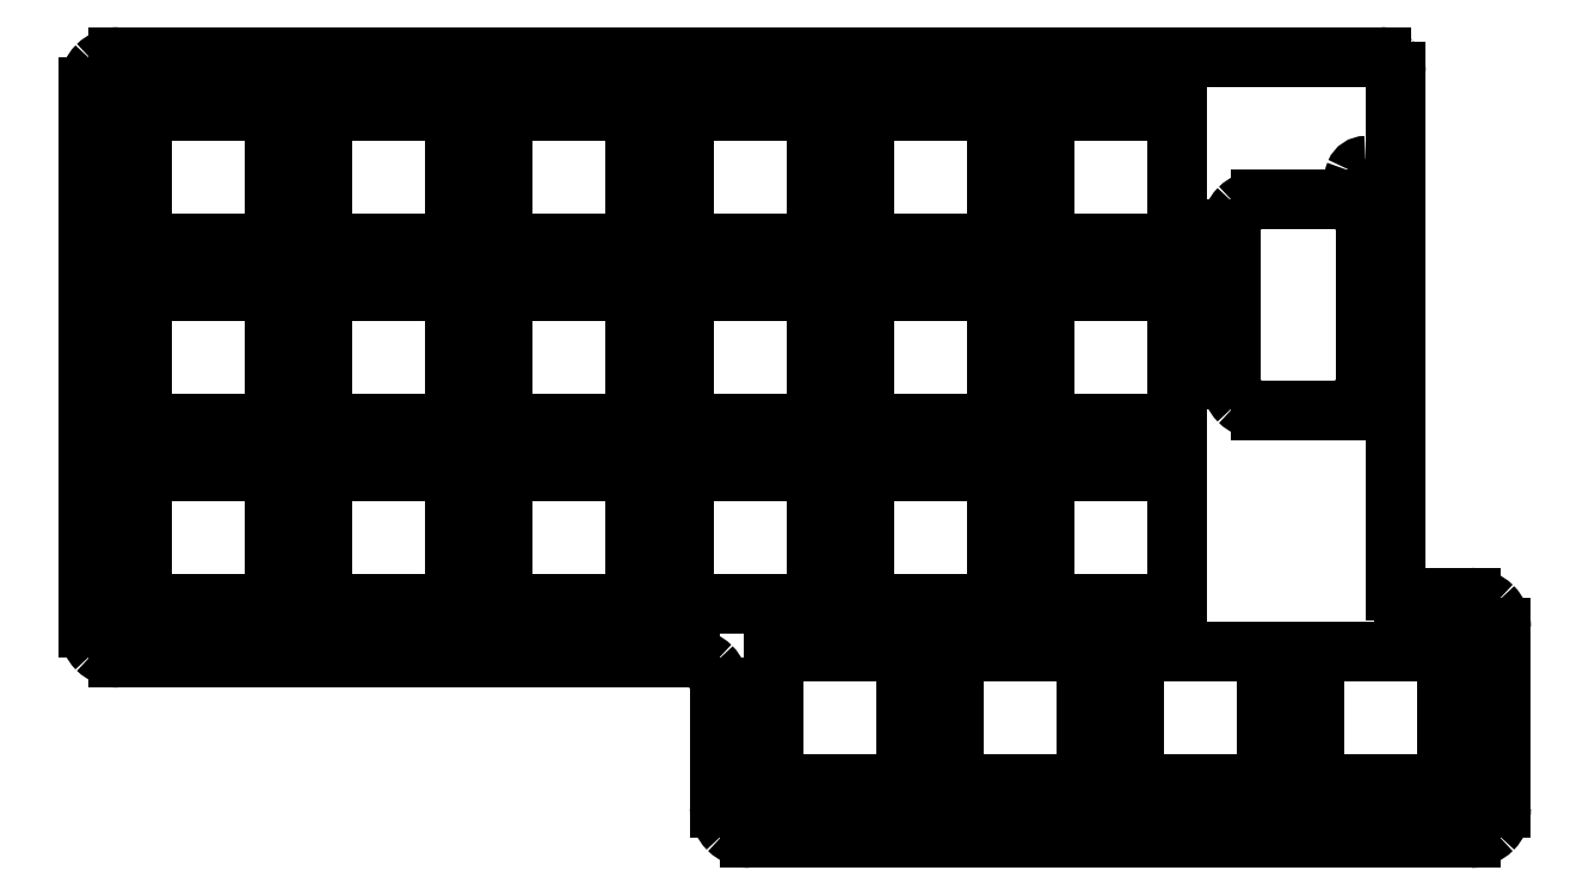
<metadata>
{"format":"dxf","ext":"dxf","renderer":"ezdxf+matplotlib","layout":"modelspace","background":"white","min_lineweight":24,"dpi":150}
</metadata>
<code>
0
SECTION
2
ENTITIES
0
LINE
8
0
10
43.88
20
76.92
30
0
11
57.87
21
76.92
31
0
0
LINE
8
0
10
57.87
20
76.92
30
0
11
57.87
21
62.93
31
0
0
LINE
8
0
10
57.87
20
62.93
30
0
11
43.88
21
62.93
31
0
0
LINE
8
0
10
43.88
20
62.93
30
0
11
43.88
21
76.92
31
0
0
LINE
8
0
10
139
20
25.47
30
0
11
146.1
21
25.47
31
0
0
SPLINE
8
0
70
8
71
3
72
8
73
4
74
0
40
0
40
0
40
0
40
0
40
1
40
1
40
1
40
1
10
123.9
20
67.54
30
0
10
123.1
20
67.54
30
0
10
122.3
20
67.21
30
0
10
121.7
20
66.61
30
0
0
SPLINE
8
0
70
8
71
3
72
8
73
4
74
0
40
0
40
0
40
0
40
0
40
1
40
1
40
1
40
1
10
121.7
20
66.61
30
0
10
121.1
20
66.02
30
0
10
120.7
20
65.21
30
0
10
120.7
20
64.37
30
0
0
LINE
8
0
10
24.83
20
57.87
30
0
11
38.82
21
57.87
31
0
0
LINE
8
0
10
38.82
20
57.87
30
0
11
38.82
21
43.88
31
0
0
LINE
8
0
10
38.82
20
43.88
30
0
11
24.83
21
43.88
31
0
0
LINE
8
0
10
24.83
20
43.88
30
0
11
24.83
21
57.87
31
0
0
LINE
8
0
10
0.075
20
22.3
30
0
11
0.075
21
79.45
31
0
0
LINE
8
0
10
146.1
20
0.075
30
0
11
69.93
21
0.075
31
0
0
LINE
8
0
10
123.9
20
45.32
30
0
11
131.8
21
45.32
31
0
0
LINE
8
0
10
129.6
20
19.77
30
0
11
143.6
21
19.77
31
0
0
LINE
8
0
10
143.6
20
19.77
30
0
11
143.6
21
5.775
31
0
0
LINE
8
0
10
143.6
20
5.775
30
0
11
129.6
21
5.775
31
0
0
LINE
8
0
10
129.6
20
5.775
30
0
11
129.6
21
19.77
31
0
0
SPLINE
8
0
70
8
71
3
72
8
73
4
74
0
40
0
40
0
40
0
40
0
40
1
40
1
40
1
40
1
10
149.3
20
22.3
30
0
10
149.3
20
23.14
30
0
10
149
20
23.95
30
0
10
148.4
20
24.55
30
0
0
SPLINE
8
0
70
8
71
3
72
8
73
4
74
0
40
0
40
0
40
0
40
0
40
1
40
1
40
1
40
1
10
148.4
20
24.55
30
0
10
147.8
20
25.14
30
0
10
147
20
25.47
30
0
10
146.1
20
25.47
30
0
0
LINE
8
0
10
63.58
20
19.12
30
0
11
3.25
21
19.12
31
0
0
SPLINE
8
0
70
8
71
3
72
8
73
4
74
0
40
0
40
0
40
0
40
0
40
1
40
1
40
1
40
1
10
0.075
20
22.3
30
0
10
0.075
20
21.46
30
0
10
0.4095
20
20.65
30
0
10
1.005
20
20.05
30
0
0
SPLINE
8
0
70
8
71
3
72
8
73
4
74
0
40
0
40
0
40
0
40
0
40
1
40
1
40
1
40
1
10
1.005
20
20.05
30
0
10
1.6
20
19.46
30
0
10
2.408
20
19.12
30
0
10
3.25
20
19.12
30
0
0
SPLINE
8
0
70
8
71
3
72
8
73
4
74
0
40
0
40
0
40
0
40
0
40
1
40
1
40
1
40
1
10
66.75
20
15.95
30
0
10
66.75
20
16.79
30
0
10
66.42
20
17.6
30
0
10
65.82
20
18.2
30
0
0
SPLINE
8
0
70
8
71
3
72
8
73
4
74
0
40
0
40
0
40
0
40
0
40
1
40
1
40
1
40
1
10
65.82
20
18.2
30
0
10
65.22
20
18.79
30
0
10
64.42
20
19.12
30
0
10
63.58
20
19.12
30
0
0
SPLINE
8
0
70
8
71
3
72
8
73
4
74
0
40
0
40
0
40
0
40
0
40
1
40
1
40
1
40
1
10
146.1
20
0.075
30
0
10
147
20
0.075
30
0
10
147.8
20
0.4095
30
0
10
148.4
20
1.005
30
0
0
SPLINE
8
0
70
8
71
3
72
8
73
4
74
0
40
0
40
0
40
0
40
0
40
1
40
1
40
1
40
1
10
148.4
20
1.005
30
0
10
149
20
1.6
30
0
10
149.3
20
2.408
30
0
10
149.3
20
3.25
30
0
0
LINE
8
0
10
81.98
20
57.87
30
0
11
95.97
21
57.87
31
0
0
LINE
8
0
10
95.97
20
57.87
30
0
11
95.97
21
43.88
31
0
0
LINE
8
0
10
95.97
20
43.88
30
0
11
81.98
21
43.88
31
0
0
LINE
8
0
10
81.98
20
43.88
30
0
11
81.98
21
57.87
31
0
0
LINE
8
0
10
62.93
20
38.82
30
0
11
76.92
21
38.82
31
0
0
LINE
8
0
10
76.92
20
38.82
30
0
11
76.92
21
24.83
31
0
0
LINE
8
0
10
76.92
20
24.83
30
0
11
62.93
21
24.83
31
0
0
LINE
8
0
10
62.93
20
24.83
30
0
11
62.93
21
38.82
31
0
0
LINE
8
0
10
131.8
20
67.54
30
0
11
123.9
21
67.54
31
0
0
LINE
8
0
10
91.5
20
19.77
30
0
11
105.5
21
19.77
31
0
0
LINE
8
0
10
105.5
20
19.77
30
0
11
105.5
21
5.775
31
0
0
LINE
8
0
10
105.5
20
5.775
30
0
11
91.5
21
5.775
31
0
0
LINE
8
0
10
91.5
20
5.775
30
0
11
91.5
21
19.77
31
0
0
LINE
8
0
10
72.45
20
19.77
30
0
11
86.45
21
19.77
31
0
0
LINE
8
0
10
86.45
20
19.77
30
0
11
86.45
21
5.775
31
0
0
LINE
8
0
10
86.45
20
5.775
30
0
11
72.45
21
5.775
31
0
0
LINE
8
0
10
72.45
20
5.775
30
0
11
72.45
21
19.77
31
0
0
LINE
8
0
10
24.83
20
38.82
30
0
11
38.82
21
38.82
31
0
0
LINE
8
0
10
38.82
20
38.82
30
0
11
38.82
21
24.83
31
0
0
LINE
8
0
10
38.82
20
24.83
30
0
11
24.83
21
24.83
31
0
0
LINE
8
0
10
24.83
20
24.83
30
0
11
24.83
21
38.82
31
0
0
SPLINE
8
0
70
8
71
3
72
8
73
4
74
0
40
0
40
0
40
0
40
0
40
1
40
1
40
1
40
1
10
135
20
64.37
30
0
10
135
20
65.21
30
0
10
134.7
20
66.02
30
0
10
134.1
20
66.61
30
0
0
SPLINE
8
0
70
8
71
3
72
8
73
4
74
0
40
0
40
0
40
0
40
0
40
1
40
1
40
1
40
1
10
134.1
20
66.61
30
0
10
133.5
20
67.21
30
0
10
132.7
20
67.54
30
0
10
131.8
20
67.54
30
0
0
SPLINE
8
0
70
8
71
3
72
8
73
4
74
0
40
0
40
0
40
0
40
0
40
1
40
1
40
1
40
1
10
135
20
71.12
30
0
10
134.5
20
71.12
30
0
10
134.1
20
70.83
30
0
10
133.9
20
70.38
30
0
0
SPLINE
8
0
70
8
71
3
72
8
73
4
74
0
40
0
40
0
40
0
40
0
40
1
40
1
40
1
40
1
10
133.9
20
70.38
30
0
10
133.7
20
69.94
30
0
10
133.8
20
69.42
30
0
10
134.2
20
69.08
30
0
0
SPLINE
8
0
70
8
71
3
72
8
73
4
74
0
40
0
40
0
40
0
40
0
40
1
40
1
40
1
40
1
10
134.2
20
69.08
30
0
10
134.5
20
68.73
30
0
10
135
20
68.63
30
0
10
135.5
20
68.82
30
0
0
SPLINE
8
0
70
8
71
3
72
8
73
4
74
0
40
0
40
0
40
0
40
0
40
1
40
1
40
1
40
1
10
135.5
20
68.82
30
0
10
135.9
20
69
30
0
10
136.2
20
69.44
30
0
10
136.2
20
69.92
30
0
0
SPLINE
8
0
70
8
71
3
72
8
73
4
74
0
40
0
40
0
40
0
40
0
40
1
40
1
40
1
40
1
10
136.2
20
69.92
30
0
10
136.2
20
70.24
30
0
10
136.1
20
70.55
30
0
10
135.9
20
70.77
30
0
0
SPLINE
8
0
70
8
71
3
72
8
73
4
74
0
40
0
40
0
40
0
40
0
40
1
40
1
40
1
40
1
10
135.9
20
70.77
30
0
10
135.6
20
71
30
0
10
135.3
20
71.12
30
0
10
135
20
71.12
30
0
0
LINE
8
0
10
135
20
71.12
30
0
11
135
21
71.12
31
0
0
LINE
8
0
10
5.775
20
76.92
30
0
11
19.77
21
76.92
31
0
0
LINE
8
0
10
19.77
20
76.92
30
0
11
19.77
21
62.93
31
0
0
LINE
8
0
10
19.77
20
62.93
30
0
11
5.775
21
62.93
31
0
0
LINE
8
0
10
5.775
20
62.93
30
0
11
5.775
21
76.92
31
0
0
LINE
8
0
10
149.3
20
22.3
30
0
11
149.3
21
3.25
31
0
0
LINE
8
0
10
62.93
20
57.87
30
0
11
76.92
21
57.87
31
0
0
LINE
8
0
10
76.92
20
57.87
30
0
11
76.92
21
43.88
31
0
0
LINE
8
0
10
76.92
20
43.88
30
0
11
62.93
21
43.88
31
0
0
LINE
8
0
10
62.93
20
43.88
30
0
11
62.93
21
57.87
31
0
0
LINE
8
0
10
3.25
20
82.62
30
0
11
136.6
21
82.62
31
0
0
LINE
8
0
10
66.75
20
3.25
30
0
11
66.75
21
15.95
31
0
0
LINE
8
0
10
81.98
20
76.92
30
0
11
95.97
21
76.92
31
0
0
LINE
8
0
10
95.97
20
76.92
30
0
11
95.97
21
62.93
31
0
0
LINE
8
0
10
95.97
20
62.93
30
0
11
81.98
21
62.93
31
0
0
LINE
8
0
10
81.98
20
62.93
30
0
11
81.98
21
76.92
31
0
0
LINE
8
0
10
138.2
20
81.04
30
0
11
138.2
21
26.27
31
0
0
SPLINE
8
0
70
8
71
3
72
8
73
4
74
0
40
0
40
0
40
0
40
0
40
1
40
1
40
1
40
1
10
138.2
20
26.27
30
0
10
138.2
20
26.06
30
0
10
138.3
20
25.86
30
0
10
138.4
20
25.71
30
0
0
SPLINE
8
0
70
8
71
3
72
8
73
4
74
0
40
0
40
0
40
0
40
0
40
1
40
1
40
1
40
1
10
138.4
20
25.71
30
0
10
138.6
20
25.56
30
0
10
138.8
20
25.47
30
0
10
139
20
25.47
30
0
0
SPLINE
8
0
70
8
71
3
72
8
73
4
74
0
40
0
40
0
40
0
40
0
40
1
40
1
40
1
40
1
10
120.7
20
48.49
30
0
10
120.7
20
47.65
30
0
10
121.1
20
46.84
30
0
10
121.7
20
46.25
30
0
0
SPLINE
8
0
70
8
71
3
72
8
73
4
74
0
40
0
40
0
40
0
40
0
40
1
40
1
40
1
40
1
10
121.7
20
46.25
30
0
10
122.3
20
45.65
30
0
10
123.1
20
45.32
30
0
10
123.9
20
45.32
30
0
0
SPLINE
8
0
70
8
71
3
72
8
73
4
74
0
40
0
40
0
40
0
40
0
40
1
40
1
40
1
40
1
10
3.25
20
23.5
30
0
10
2.765
20
23.5
30
0
10
2.327
20
23.21
30
0
10
2.141
20
22.76
30
0
0
SPLINE
8
0
70
8
71
3
72
8
73
4
74
0
40
0
40
0
40
0
40
0
40
1
40
1
40
1
40
1
10
2.141
20
22.76
30
0
10
1.956
20
22.31
30
0
10
2.058
20
21.79
30
0
10
2.401
20
21.45
30
0
0
SPLINE
8
0
70
8
71
3
72
8
73
4
74
0
40
0
40
0
40
0
40
0
40
1
40
1
40
1
40
1
10
2.401
20
21.45
30
0
10
2.745
20
21.11
30
0
10
3.261
20
21.01
30
0
10
3.709
20
21.19
30
0
0
SPLINE
8
0
70
8
71
3
72
8
73
4
74
0
40
0
40
0
40
0
40
0
40
1
40
1
40
1
40
1
10
3.709
20
21.19
30
0
10
4.158
20
21.38
30
0
10
4.45
20
21.81
30
0
10
4.45
20
22.3
30
0
0
SPLINE
8
0
70
8
71
3
72
8
73
4
74
0
40
0
40
0
40
0
40
0
40
1
40
1
40
1
40
1
10
4.45
20
22.3
30
0
10
4.45
20
22.96
30
0
10
3.913
20
23.5
30
0
10
3.25
20
23.5
30
0
0
LINE
8
0
10
3.25
20
23.5
30
0
11
3.25
21
23.5
31
0
0
LINE
8
0
10
135
20
48.49
30
0
11
135
21
64.37
31
0
0
LINE
8
0
10
5.775
20
57.87
30
0
11
19.77
21
57.87
31
0
0
LINE
8
0
10
19.77
20
57.87
30
0
11
19.77
21
43.88
31
0
0
LINE
8
0
10
19.77
20
43.88
30
0
11
5.775
21
43.88
31
0
0
LINE
8
0
10
5.775
20
43.88
30
0
11
5.775
21
57.87
31
0
0
SPLINE
8
0
70
8
71
3
72
8
73
4
74
0
40
0
40
0
40
0
40
0
40
1
40
1
40
1
40
1
10
138.2
20
81.04
30
0
10
138.2
20
81.46
30
0
10
138
20
81.86
30
0
10
137.7
20
82.16
30
0
0
SPLINE
8
0
70
8
71
3
72
8
73
4
74
0
40
0
40
0
40
0
40
0
40
1
40
1
40
1
40
1
10
137.7
20
82.16
30
0
10
137.4
20
82.46
30
0
10
137
20
82.62
30
0
10
136.6
20
82.62
30
0
0
LINE
8
0
10
101
20
38.82
30
0
11
115
21
38.82
31
0
0
LINE
8
0
10
115
20
38.82
30
0
11
115
21
24.83
31
0
0
LINE
8
0
10
115
20
24.83
30
0
11
101
21
24.83
31
0
0
LINE
8
0
10
101
20
24.83
30
0
11
101
21
38.82
31
0
0
LINE
8
0
10
110.6
20
19.77
30
0
11
124.5
21
19.77
31
0
0
LINE
8
0
10
124.5
20
19.77
30
0
11
124.5
21
5.775
31
0
0
LINE
8
0
10
124.5
20
5.775
30
0
11
110.6
21
5.775
31
0
0
LINE
8
0
10
110.6
20
5.775
30
0
11
110.6
21
19.77
31
0
0
SPLINE
8
0
70
8
71
3
72
8
73
4
74
0
40
0
40
0
40
0
40
0
40
1
40
1
40
1
40
1
10
146.1
20
4.45
30
0
10
145.6
20
4.45
30
0
10
145.2
20
4.158
30
0
10
145
20
3.709
30
0
0
SPLINE
8
0
70
8
71
3
72
8
73
4
74
0
40
0
40
0
40
0
40
0
40
1
40
1
40
1
40
1
10
145
20
3.709
30
0
10
144.8
20
3.261
30
0
10
144.9
20
2.745
30
0
10
145.3
20
2.401
30
0
0
SPLINE
8
0
70
8
71
3
72
8
73
4
74
0
40
0
40
0
40
0
40
0
40
1
40
1
40
1
40
1
10
145.3
20
2.401
30
0
10
145.6
20
2.058
30
0
10
146.1
20
1.956
30
0
10
146.6
20
2.141
30
0
0
SPLINE
8
0
70
8
71
3
72
8
73
4
74
0
40
0
40
0
40
0
40
0
40
1
40
1
40
1
40
1
10
146.6
20
2.141
30
0
10
147
20
2.327
30
0
10
147.3
20
2.765
30
0
10
147.3
20
3.25
30
0
0
SPLINE
8
0
70
8
71
3
72
8
73
4
74
0
40
0
40
0
40
0
40
0
40
1
40
1
40
1
40
1
10
147.3
20
3.25
30
0
10
147.3
20
3.568
30
0
10
147.2
20
3.873
30
0
10
147
20
4.099
30
0
0
SPLINE
8
0
70
8
71
3
72
8
73
4
74
0
40
0
40
0
40
0
40
0
40
1
40
1
40
1
40
1
10
147
20
4.099
30
0
10
146.7
20
4.324
30
0
10
146.4
20
4.45
30
0
10
146.1
20
4.45
30
0
0
LINE
8
0
10
146.1
20
4.45
30
0
11
146.1
21
4.45
31
0
0
LINE
8
0
10
5.775
20
38.82
30
0
11
19.77
21
38.82
31
0
0
LINE
8
0
10
19.77
20
38.82
30
0
11
19.77
21
24.83
31
0
0
LINE
8
0
10
19.77
20
24.83
30
0
11
5.775
21
24.83
31
0
0
LINE
8
0
10
5.775
20
24.83
30
0
11
5.775
21
38.82
31
0
0
LINE
8
0
10
43.88
20
57.87
30
0
11
57.87
21
57.87
31
0
0
LINE
8
0
10
57.87
20
57.87
30
0
11
57.87
21
43.88
31
0
0
LINE
8
0
10
57.87
20
43.88
30
0
11
43.88
21
43.88
31
0
0
LINE
8
0
10
43.88
20
43.88
30
0
11
43.88
21
57.87
31
0
0
SPLINE
8
0
70
8
71
3
72
8
73
4
74
0
40
0
40
0
40
0
40
0
40
1
40
1
40
1
40
1
10
66.75
20
3.25
30
0
10
66.75
20
2.408
30
0
10
67.08
20
1.6
30
0
10
67.68
20
1.005
30
0
0
SPLINE
8
0
70
8
71
3
72
8
73
4
74
0
40
0
40
0
40
0
40
0
40
1
40
1
40
1
40
1
10
67.68
20
1.005
30
0
10
68.28
20
0.4095
30
0
10
69.08
20
0.075
30
0
10
69.93
20
0.075
30
0
0
LINE
8
0
10
81.98
20
38.82
30
0
11
95.97
21
38.82
31
0
0
LINE
8
0
10
95.97
20
38.82
30
0
11
95.97
21
24.83
31
0
0
LINE
8
0
10
95.97
20
24.83
30
0
11
81.98
21
24.83
31
0
0
LINE
8
0
10
81.98
20
24.83
30
0
11
81.98
21
38.82
31
0
0
SPLINE
8
0
70
8
71
3
72
8
73
4
74
0
40
0
40
0
40
0
40
0
40
1
40
1
40
1
40
1
10
3.25
20
82.62
30
0
10
2.408
20
82.62
30
0
10
1.6
20
82.29
30
0
10
1.005
20
81.7
30
0
0
SPLINE
8
0
70
8
71
3
72
8
73
4
74
0
40
0
40
0
40
0
40
0
40
1
40
1
40
1
40
1
10
1.005
20
81.7
30
0
10
0.4095
20
81.1
30
0
10
0.075
20
80.29
30
0
10
0.075
20
79.45
30
0
0
LINE
8
0
10
120.7
20
64.37
30
0
11
120.7
21
48.49
31
0
0
LINE
8
0
10
62.93
20
76.92
30
0
11
76.92
21
76.92
31
0
0
LINE
8
0
10
76.92
20
76.92
30
0
11
76.92
21
62.93
31
0
0
LINE
8
0
10
76.92
20
62.93
30
0
11
62.93
21
62.93
31
0
0
LINE
8
0
10
62.93
20
62.93
30
0
11
62.93
21
76.92
31
0
0
LINE
8
0
10
24.83
20
76.92
30
0
11
38.82
21
76.92
31
0
0
LINE
8
0
10
38.82
20
76.92
30
0
11
38.82
21
62.93
31
0
0
LINE
8
0
10
38.82
20
62.93
30
0
11
24.83
21
62.93
31
0
0
LINE
8
0
10
24.83
20
62.93
30
0
11
24.83
21
76.92
31
0
0
SPLINE
8
0
70
8
71
3
72
8
73
4
74
0
40
0
40
0
40
0
40
0
40
1
40
1
40
1
40
1
10
3.25
20
80.65
30
0
10
2.765
20
80.65
30
0
10
2.327
20
80.36
30
0
10
2.141
20
79.91
30
0
0
SPLINE
8
0
70
8
71
3
72
8
73
4
74
0
40
0
40
0
40
0
40
0
40
1
40
1
40
1
40
1
10
2.141
20
79.91
30
0
10
1.956
20
79.46
30
0
10
2.058
20
78.94
30
0
10
2.401
20
78.6
30
0
0
SPLINE
8
0
70
8
71
3
72
8
73
4
74
0
40
0
40
0
40
0
40
0
40
1
40
1
40
1
40
1
10
2.401
20
78.6
30
0
10
2.745
20
78.26
30
0
10
3.261
20
78.16
30
0
10
3.709
20
78.34
30
0
0
SPLINE
8
0
70
8
71
3
72
8
73
4
74
0
40
0
40
0
40
0
40
0
40
1
40
1
40
1
40
1
10
3.709
20
78.34
30
0
10
4.158
20
78.53
30
0
10
4.45
20
78.96
30
0
10
4.45
20
79.45
30
0
0
SPLINE
8
0
70
8
71
3
72
8
73
4
74
0
40
0
40
0
40
0
40
0
40
1
40
1
40
1
40
1
10
4.45
20
79.45
30
0
10
4.45
20
80.11
30
0
10
3.913
20
80.65
30
0
10
3.25
20
80.65
30
0
0
LINE
8
0
10
3.25
20
80.65
30
0
11
3.25
21
80.65
31
0
0
SPLINE
8
0
70
8
71
3
72
8
73
4
74
0
40
0
40
0
40
0
40
0
40
1
40
1
40
1
40
1
10
131.8
20
45.32
30
0
10
132.7
20
45.32
30
0
10
133.5
20
45.65
30
0
10
134.1
20
46.25
30
0
0
SPLINE
8
0
70
8
71
3
72
8
73
4
74
0
40
0
40
0
40
0
40
0
40
1
40
1
40
1
40
1
10
134.1
20
46.25
30
0
10
134.7
20
46.84
30
0
10
135
20
47.65
30
0
10
135
20
48.49
30
0
0
LINE
8
0
10
101
20
76.92
30
0
11
115
21
76.92
31
0
0
LINE
8
0
10
115
20
76.92
30
0
11
115
21
62.93
31
0
0
LINE
8
0
10
115
20
62.93
30
0
11
101
21
62.93
31
0
0
LINE
8
0
10
101
20
62.93
30
0
11
101
21
76.92
31
0
0
LINE
8
0
10
43.88
20
38.82
30
0
11
57.87
21
38.82
31
0
0
LINE
8
0
10
57.87
20
38.82
30
0
11
57.87
21
24.83
31
0
0
LINE
8
0
10
57.87
20
24.83
30
0
11
43.88
21
24.83
31
0
0
LINE
8
0
10
43.88
20
24.83
30
0
11
43.88
21
38.82
31
0
0
LINE
8
0
10
101
20
57.87
30
0
11
115
21
57.87
31
0
0
LINE
8
0
10
115
20
57.87
30
0
11
115
21
43.88
31
0
0
LINE
8
0
10
115
20
43.88
30
0
11
101
21
43.88
31
0
0
LINE
8
0
10
101
20
43.88
30
0
11
101
21
57.87
31
0
0
ENDSEC
0
EOF

</code>
